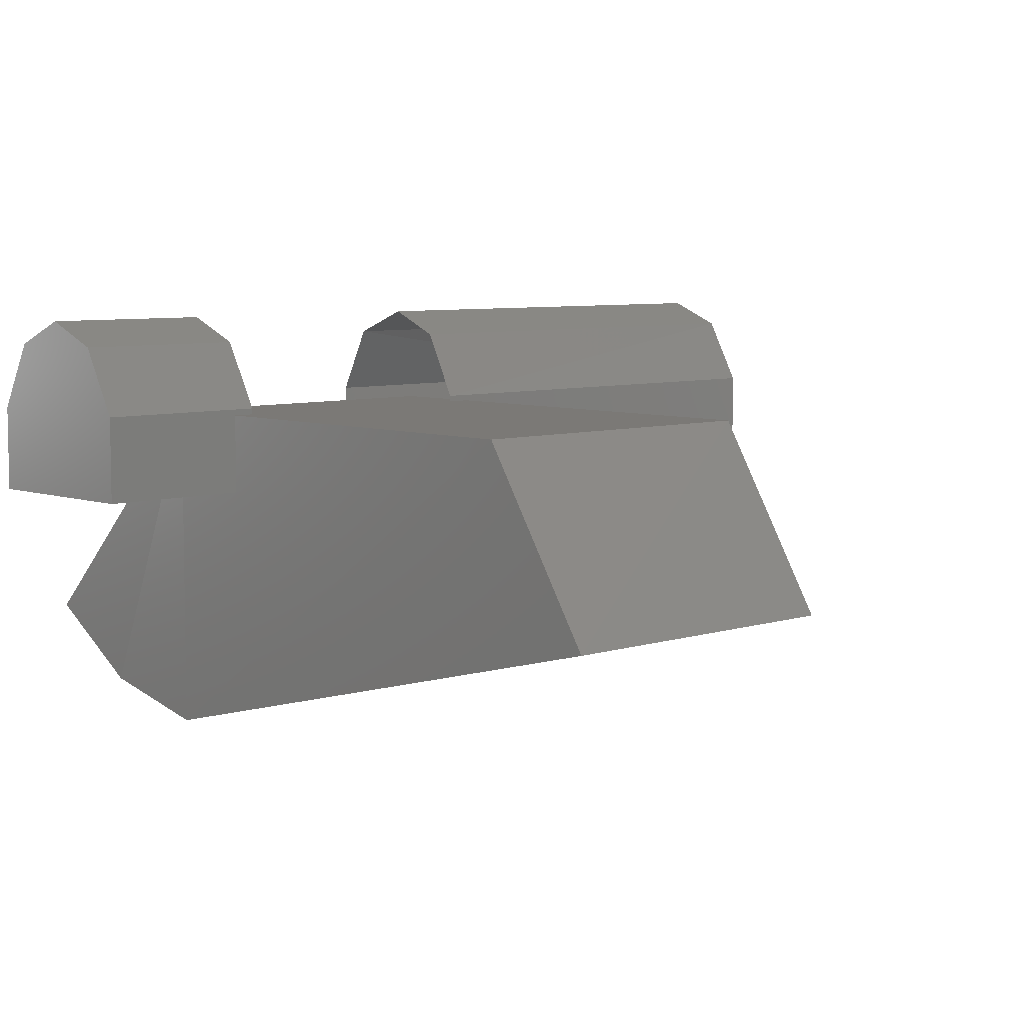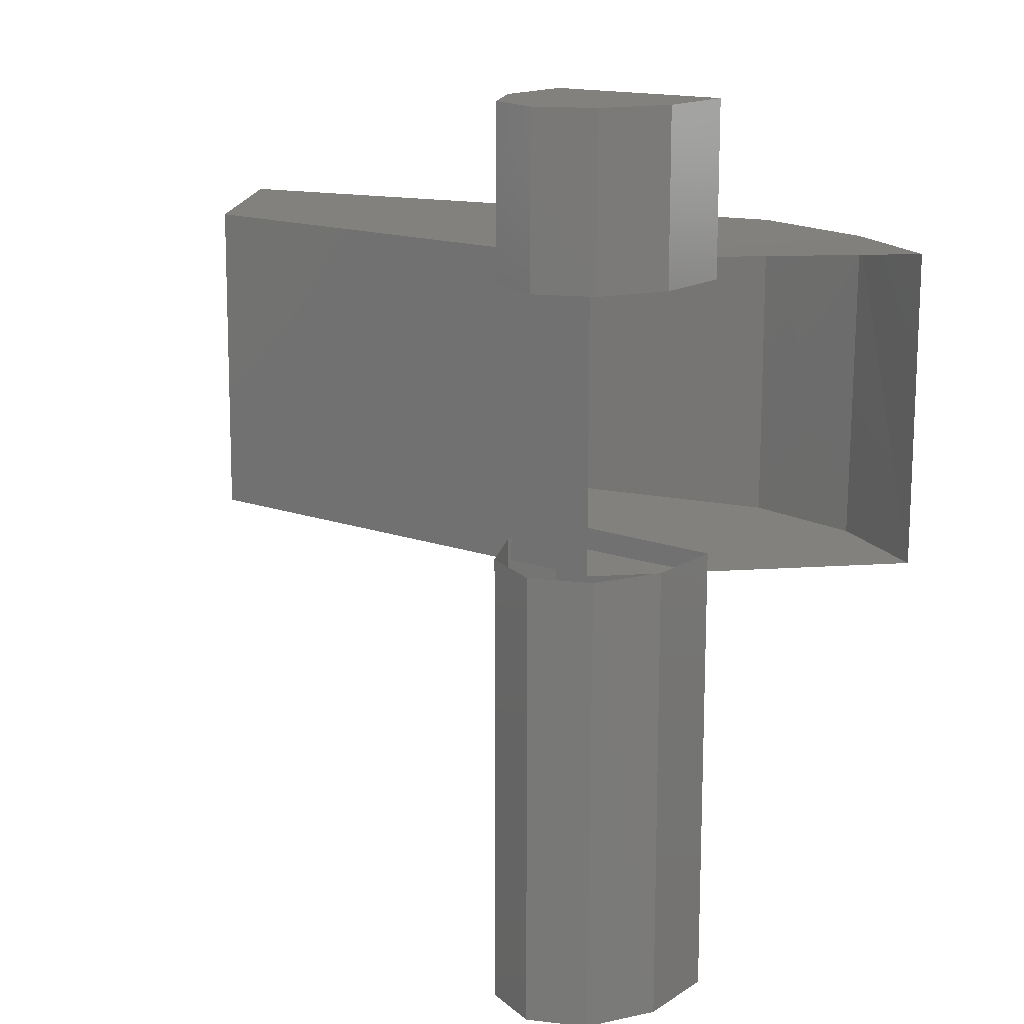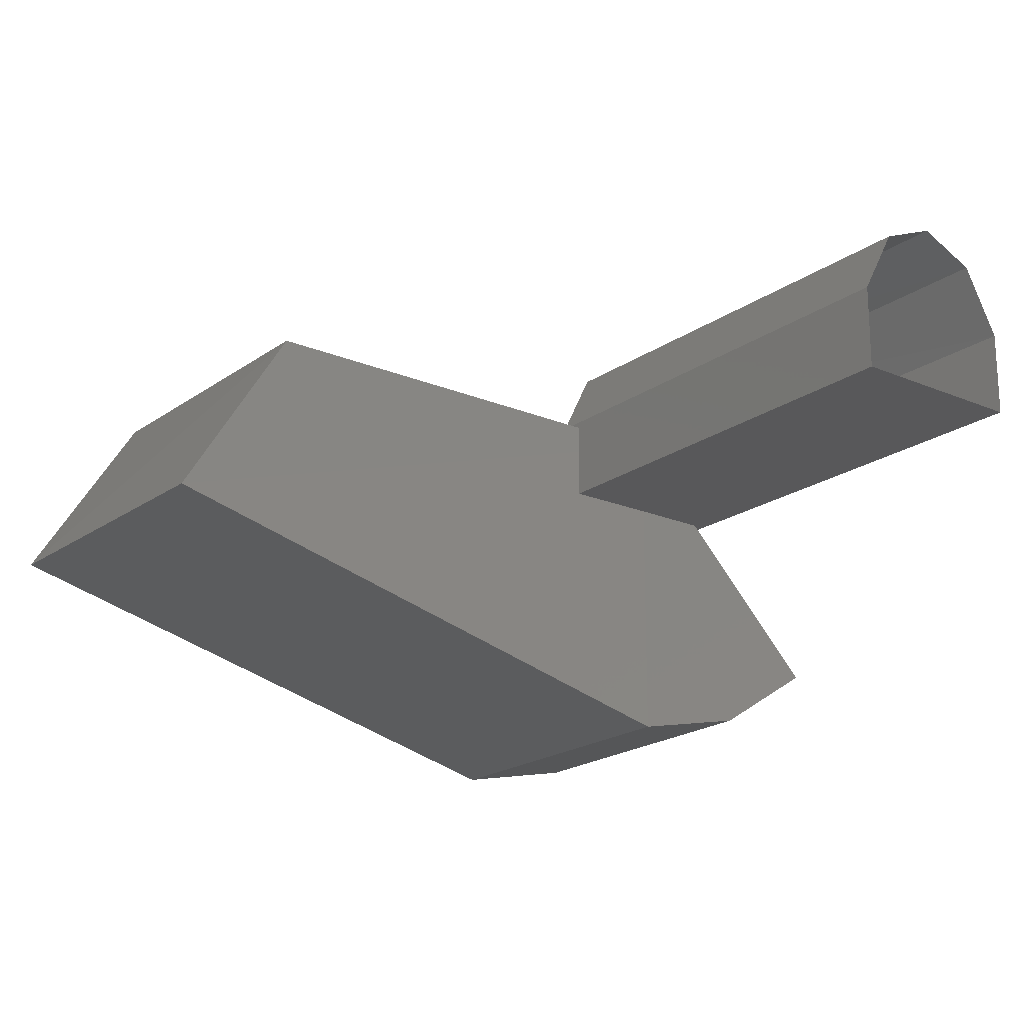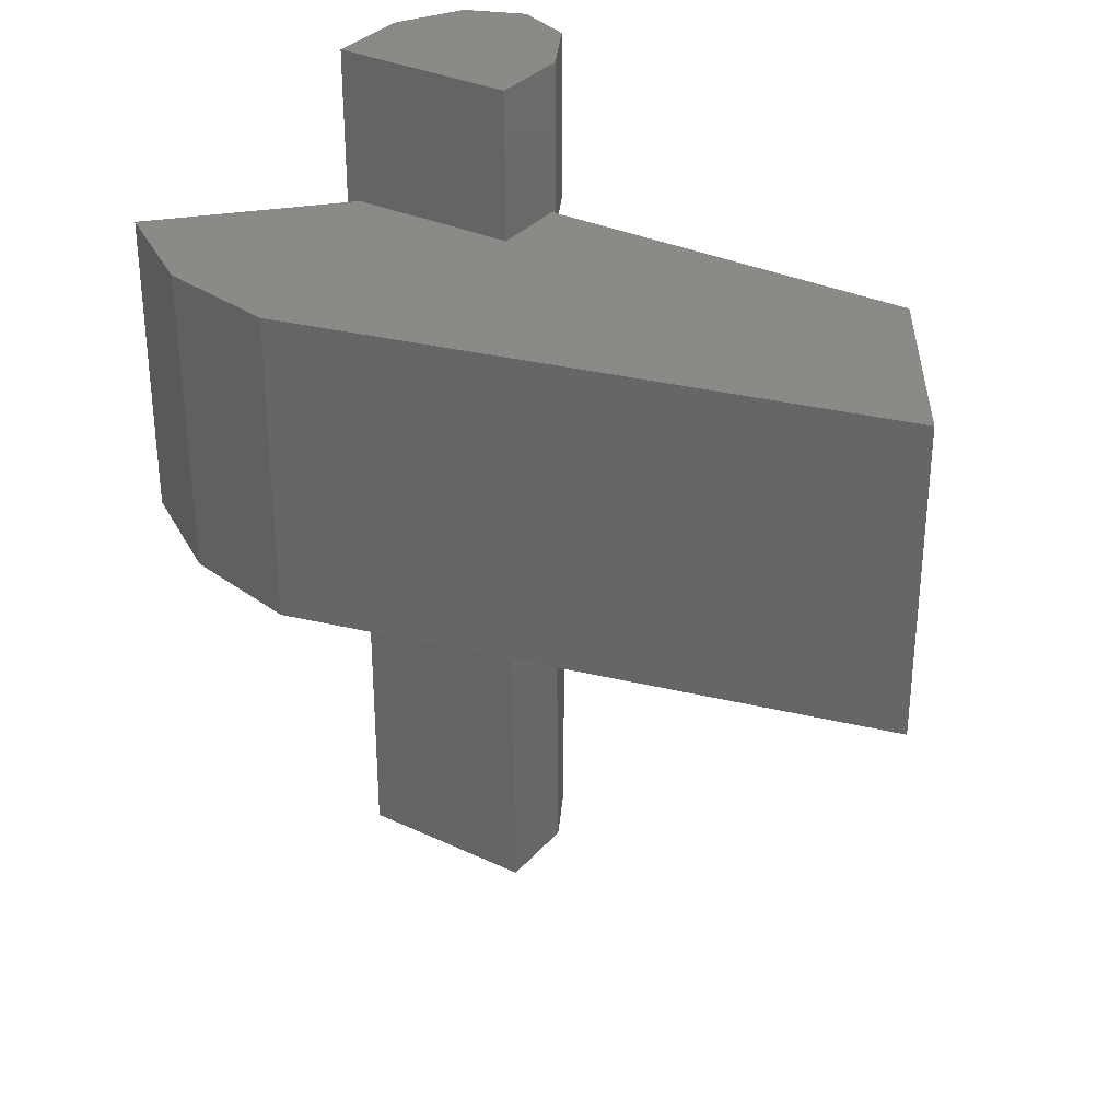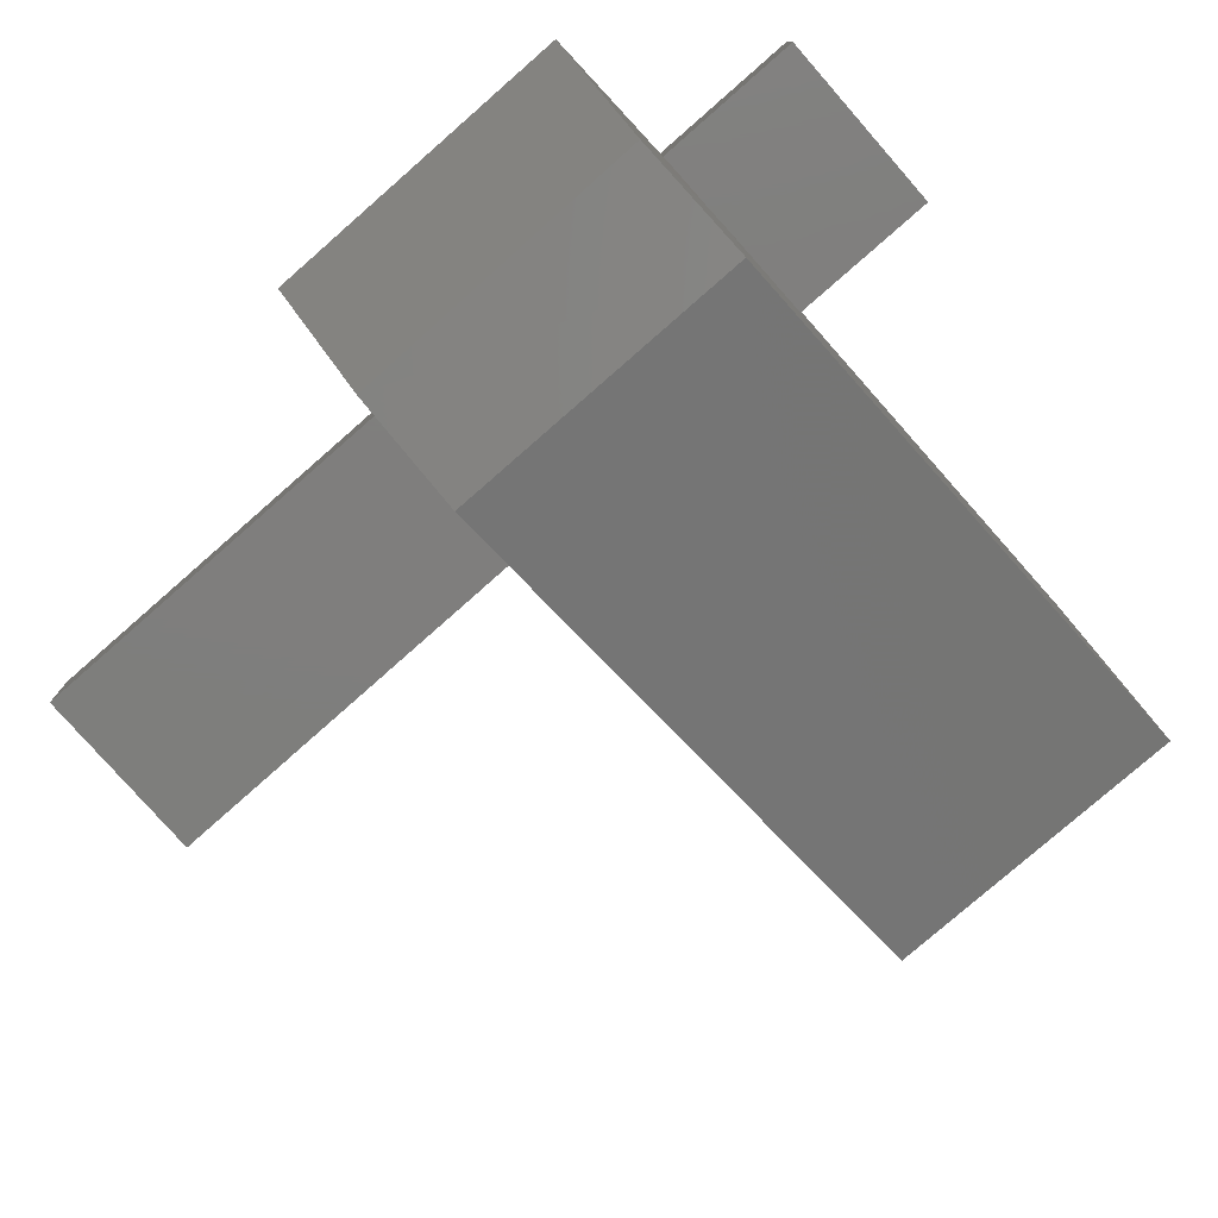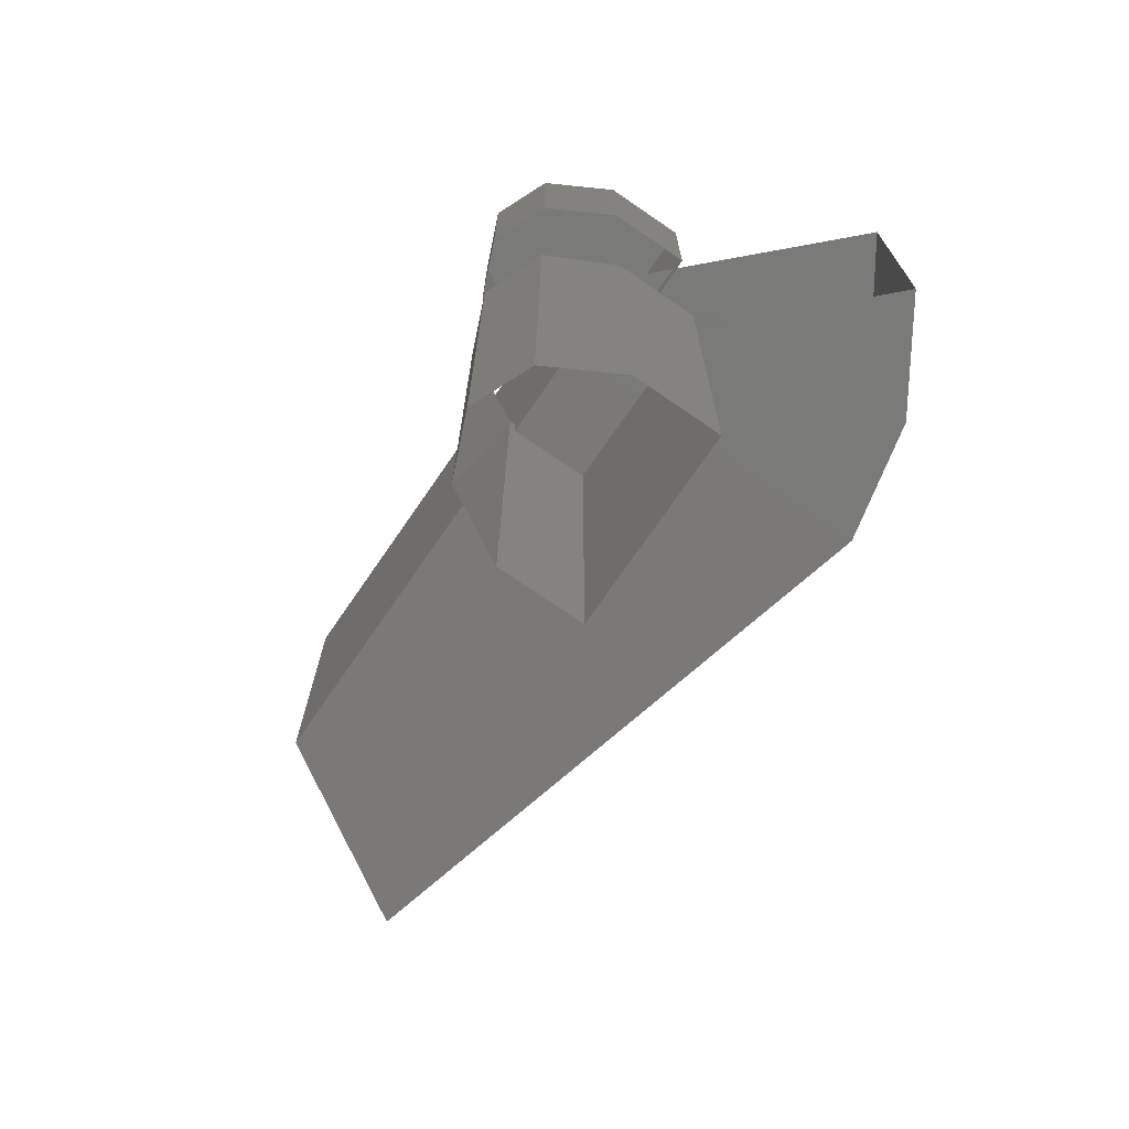
<metadata>
{"format":"stl","ext":"stl","renderer":"f3d","projection":"perspective","resolution":1024,"background":"white","views":[{"elev":6.8,"azim":-133.5,"up":"+Z"},{"elev":15.1,"azim":36.7,"up":"+Y"},{"elev":-20.0,"azim":-38.2,"up":"+Z"},{"elev":32.3,"azim":-146.6,"up":"+Y"},{"elev":-78.1,"azim":131.2,"up":"+Z"},{"elev":-73.0,"azim":55.5,"up":"+Y"}]}
</metadata>
<code>
# stl→obj: 40 verts, 51 faces
v -0.322 0.364 -0.233
v -0.317 1.139 -0.233
v -0.322 0.364 -0.093
v -0.317 1.139 -0.093
v -0.262 0.364 0.017
v -0.262 1.139 0.017
v -0.167 0.364 0.057
v -0.167 1.134 0.057
v -0.072 0.364 0.017
v -0.067 1.134 0.017
v -0.012 0.364 -0.093
v -0.012 1.134 -0.093
v -0.012 0.364 -0.233
v -0.012 1.134 -0.233
v -0.317 1.589 -0.233
v -0.317 1.874 -0.233
v -0.317 1.589 -0.093
v -0.317 1.874 -0.093
v -0.257 1.589 0.017
v -0.257 1.874 0.017
v -0.162 1.589 0.057
v -0.162 1.874 0.057
v -0.067 1.589 0.017
v -0.067 1.874 0.017
v -0.007 1.589 -0.093
v -0.007 1.874 -0.093
v -0.007 1.589 -0.233
v -0.007 1.874 -0.233
v -0.162 1.099 -0.648
v -0.162 1.624 -0.648
v 0.043 1.099 -0.603
v 0.048 1.619 -0.603
v 0.223 1.099 -0.488
v 0.223 1.619 -0.488
v -0.162 1.099 -0.103
v -1.142 1.629 -0.403
v -1.142 1.109 -0.403
v -0.162 1.624 -0.103
v -0.952 1.629 -0.103
v -0.957 1.104 -0.103
f 1 2 3
f 2 3 4
f 3 4 5
f 4 5 6
f 5 6 7
f 6 7 8
f 7 8 9
f 8 9 10
f 9 10 11
f 10 11 12
f 11 12 13
f 12 13 14
f 15 16 17
f 16 17 18
f 17 18 19
f 18 19 20
f 19 20 21
f 20 21 22
f 21 22 23
f 22 23 24
f 23 24 25
f 24 25 26
f 25 26 27
f 26 27 28
f 22 24 20
f 24 20 26
f 20 26 18
f 26 18 28
f 18 28 16
f 29 30 31
f 30 31 32
f 31 32 33
f 32 33 34
f 27 15 28
f 15 28 16
f 33 35 31
f 35 31 29
f 36 37 30
f 37 30 29
f 34 32 38
f 32 38 30
f 38 39 35
f 39 35 40
f 29 35 37
f 35 37 40
f 37 36 40
f 36 40 39
f 13 1 14
f 1 14 2
f 36 30 39
f 30 39 38

</code>
